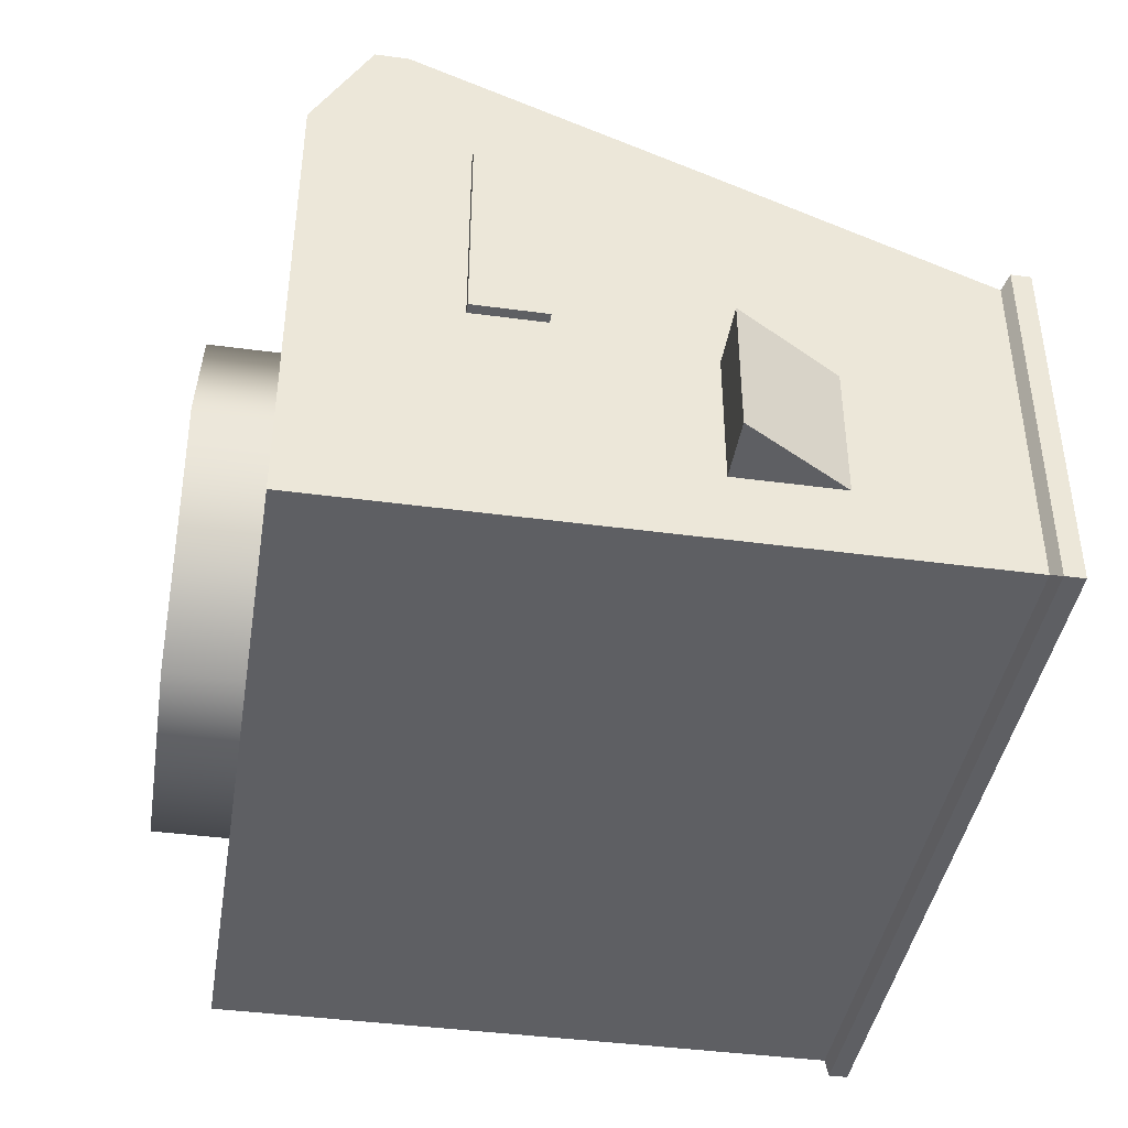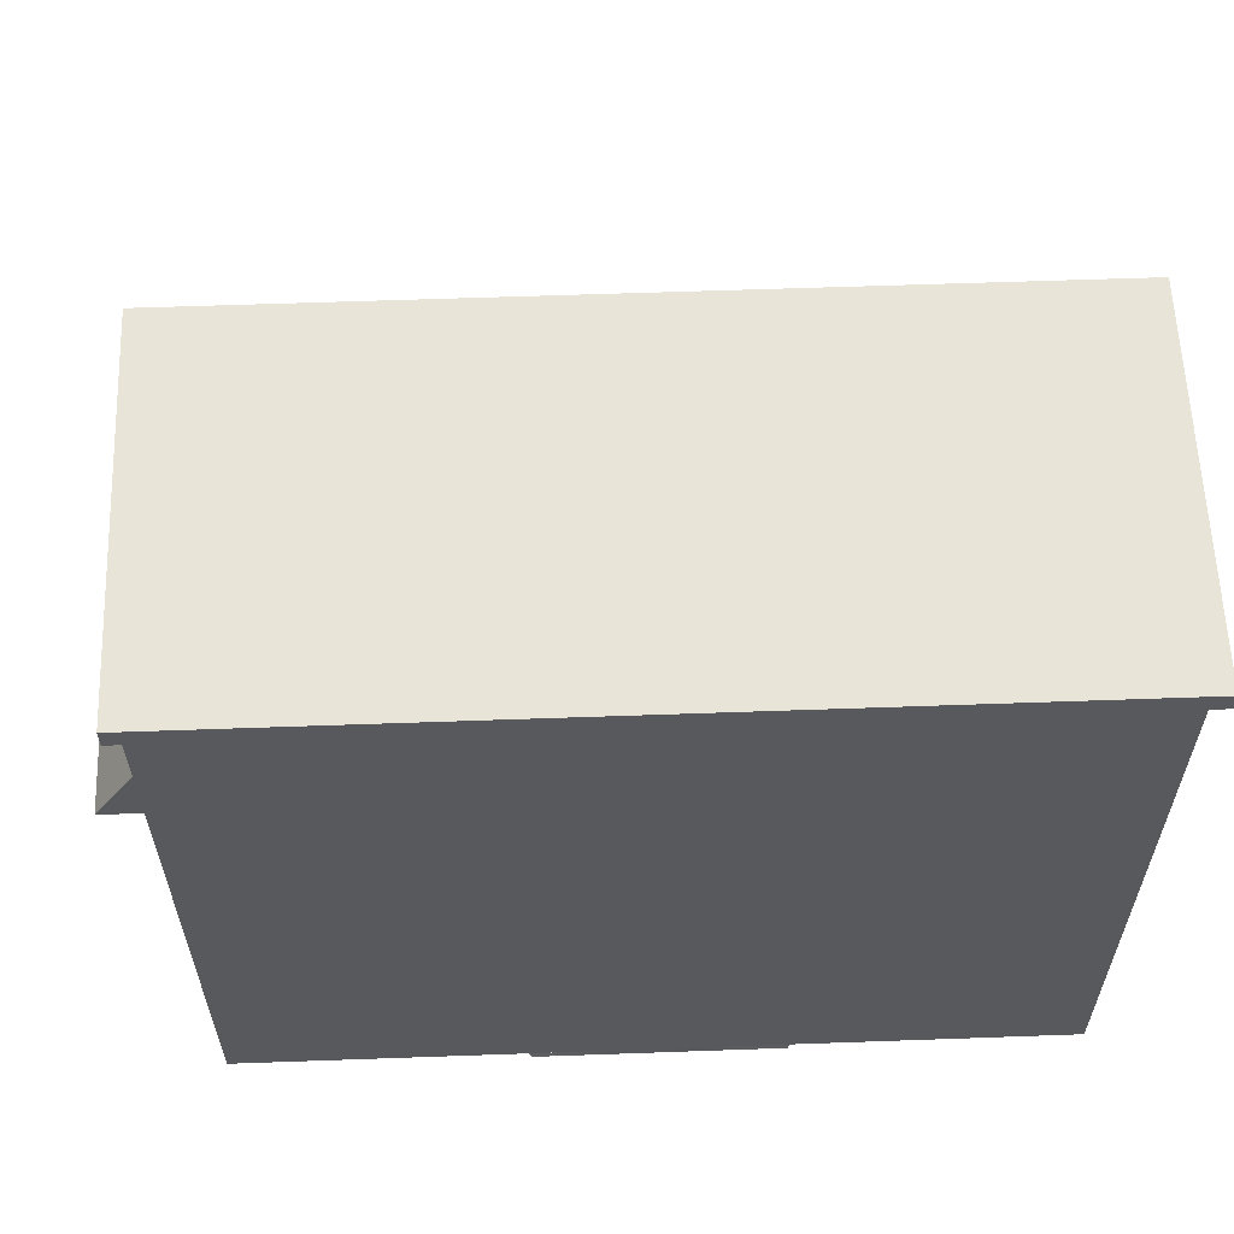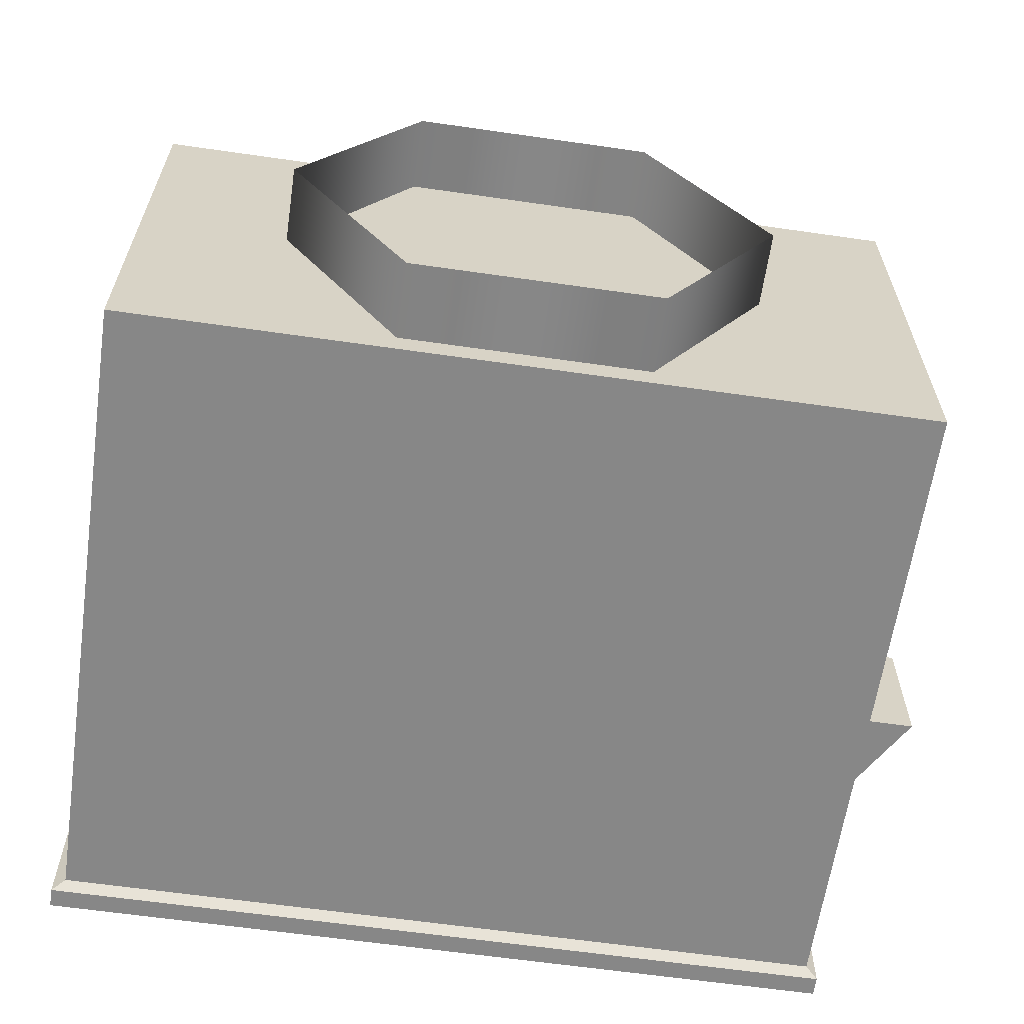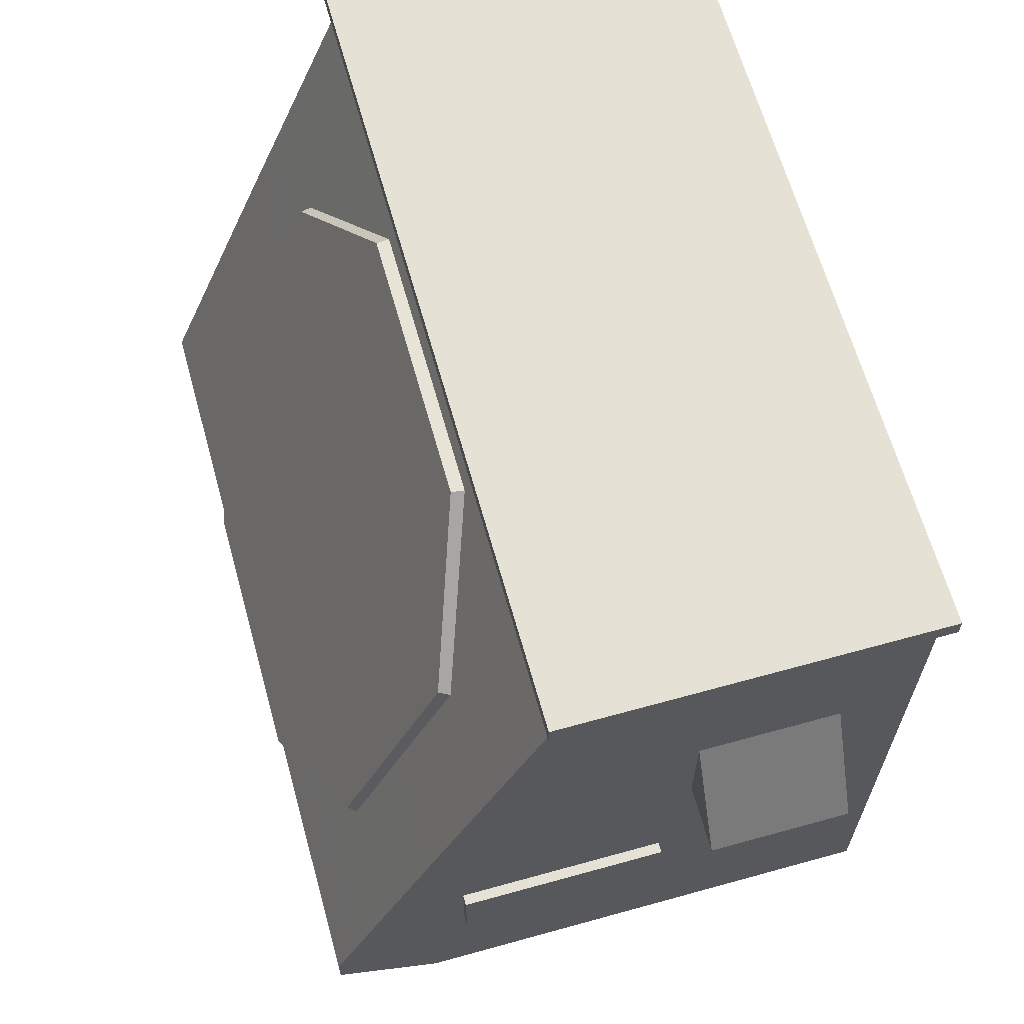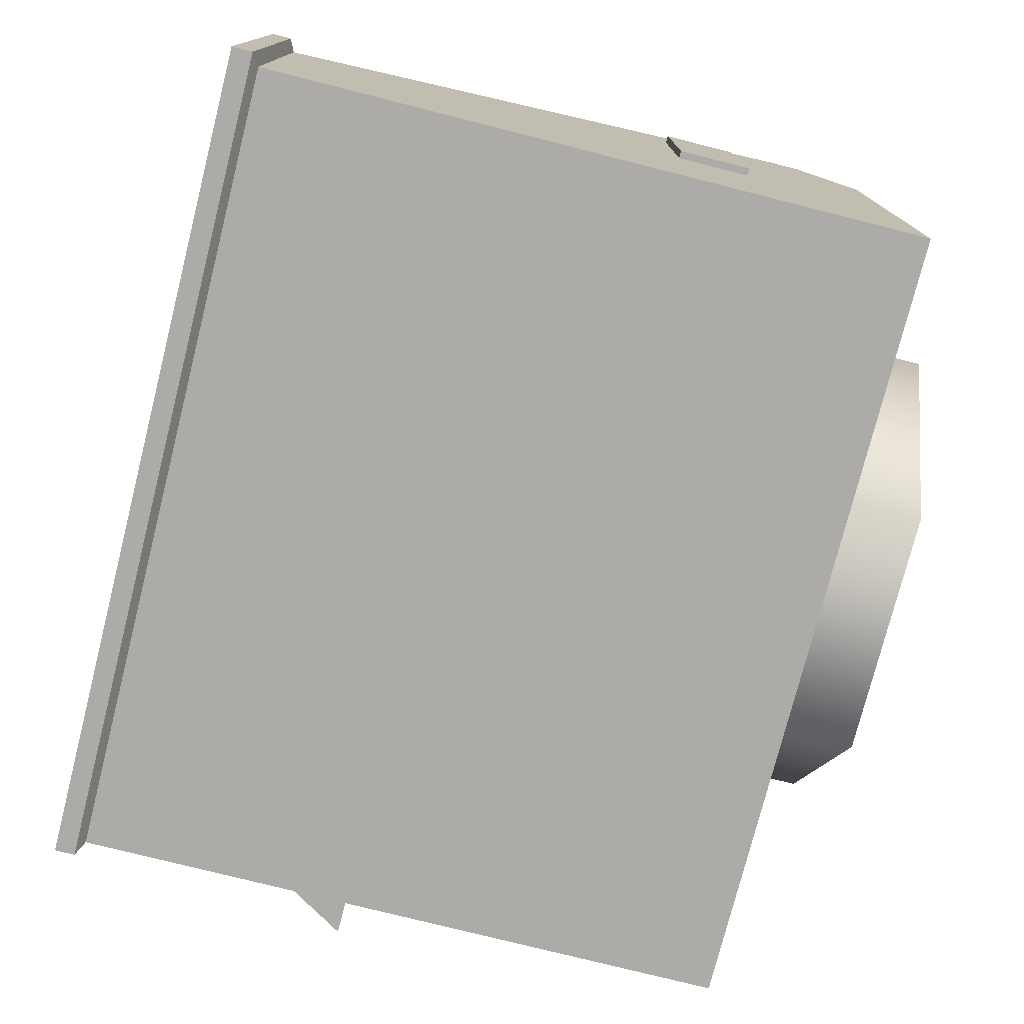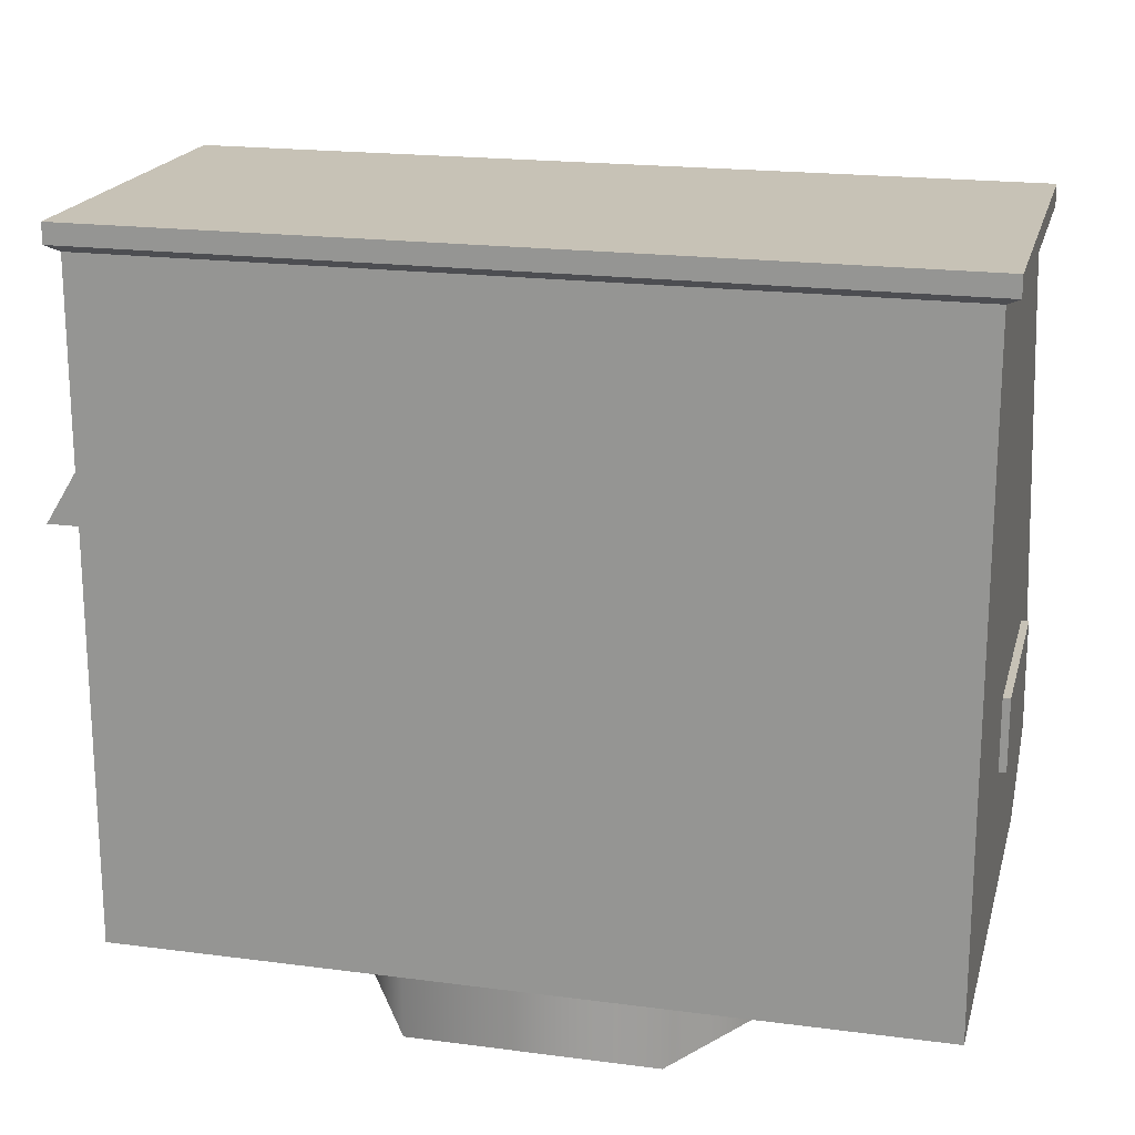
<metadata>
{"format":"obj","ext":"obj","renderer":"f3d","projection":"perspective","resolution":1024,"background":"white","views":[{"elev":-41.7,"azim":80.8,"up":"+Z"},{"elev":60.1,"azim":177.9,"up":"+Y"},{"elev":-62.5,"azim":-8.3,"up":"+Z"},{"elev":64.4,"azim":74.4,"up":"+Y"},{"elev":-76.4,"azim":-104.2,"up":"+Z"},{"elev":19.3,"azim":-166.1,"up":"+Y"}]}
</metadata>
<code>
g Observatory_Landaegis_LOD1
v -5.746 4.151 0.6809
v -5.746 3.166 -0.7078
v -5.746 4.151 -0.7078
v -5.746 3.166 0.6809
v -5.746 4.151 -0.7078
v -5.583 4.151 0.6809
v -5.746 4.151 0.6809
v -5.583 4.151 -0.7078
v -5.746 3.166 -0.7078
v -5.583 4.151 -0.7078
v -5.746 4.151 -0.7078
v -5.583 3.166 -0.7078
v -5.746 3.166 0.6809
v -5.583 3.166 -0.7078
v -5.746 3.166 -0.7078
v -5.583 3.166 0.6809
v -5.746 4.151 2.07
v -5.746 3.166 0.6809
v -5.746 4.151 0.6809
v -5.746 3.166 2.07
v -5.746 4.151 0.6809
v -5.583 4.151 2.07
v -5.746 4.151 2.07
v -5.583 4.151 0.6809
v -5.746 3.166 2.07
v -5.583 3.166 0.6809
v -5.746 3.166 0.6809
v -5.583 3.166 2.07
v -5.746 4.151 2.07
v -5.583 3.166 2.07
v -5.746 3.166 2.07
v -5.583 4.151 2.07
v -0.349 7.679 1.9
v -2.205 9.39 1.2
v -0.349 9.39 1.2
v -2.205 7.679 1.9
v -0.349 4.287 3.286
v -2.205 5.983 2.593
v -0.349 5.983 2.593
v -2.205 4.287 3.286
v -0.349 2.576 3.986
v -2.205 4.287 3.286
v -0.349 4.287 3.286
v -2.205 2.576 3.986
v -4.121 5.873 2.422
v -4.047 7.679 1.9
v -4.047 5.983 2.593
v -4.121 7.619 1.708
v -4.047 4.287 3.286
v -4.121 4.126 3.136
v -4.121 4.126 3.136
v -2.205 2.576 3.986
v -2.229 2.368 3.855
v -4.047 4.287 3.286
v -0.349 2.368 3.855
v -2.205 2.576 3.986
v -0.349 2.576 3.986
v -2.229 2.368 3.855
v 1.531 2.368 3.855
v 3.349 4.287 3.286
v 3.423 4.126 3.136
v 1.507 2.576 3.986
v 3.423 5.873 2.422
v 3.349 4.287 3.286
v 3.349 5.983 2.593
v 3.423 4.126 3.136
v 3.349 7.679 1.9
v 3.423 7.619 1.708
v 3.423 7.619 1.708
v 1.507 9.39 1.2
v 1.531 9.378 0.9891
v 3.349 7.679 1.9
v -0.349 9.378 0.9891
v 1.507 9.39 1.2
v -0.349 9.39 1.2
v 1.531 9.378 0.9891
v -2.229 9.378 0.9891
v -4.047 7.679 1.9
v -4.121 7.619 1.708
v -2.205 9.39 1.2
v 4.807 7.839 -2.888
v 5.815 6.177 -1.036
v 4.807 7.839 -1.036
v 5.815 6.177 -2.888
v 4.807 7.839 -2.888
v 4.807 6.177 -2.888
v 5.815 6.177 -2.888
v 4.807 7.839 -1.036
v 5.815 6.177 -1.036
v 4.807 6.177 -1.036
v 4.807 6.177 -1.036
v 5.815 6.177 -2.888
v 4.807 6.177 -2.888
v 5.815 6.177 -1.036
v 5.084 4.151 0.6809
v 5.084 3.166 2.07
v 5.084 4.151 2.07
v 5.084 3.166 0.6809
v 5.084 4.151 2.07
v 4.872 4.151 0.6809
v 5.084 4.151 0.6809
v 4.872 4.151 2.07
v 5.084 3.166 2.07
v 4.872 4.151 2.07
v 5.084 4.151 2.07
v 4.872 3.166 2.07
v 5.084 3.166 0.6809
v 4.872 3.166 2.07
v 5.084 3.166 2.07
v 4.872 3.166 0.6809
v -2.205 9.39 1.2
v -2.205 7.679 1.9
v -4.047 7.679 1.9
v -4.047 7.679 1.9
v -2.205 5.983 2.593
v -4.047 5.983 2.593
v -2.205 7.679 1.9
v -2.205 4.287 3.286
v -2.205 2.576 3.986
v -4.047 4.287 3.286
v 1.507 2.576 3.986
v 1.507 4.287 3.286
v 3.349 4.287 3.286
v 3.349 4.287 3.286
v 1.507 5.983 2.593
v 3.349 5.983 2.593
v 1.507 4.287 3.286
v 1.507 7.679 1.9
v 1.507 9.39 1.2
v 3.349 7.679 1.9
v 1.507 7.679 1.9
v -0.349 5.983 2.593
v -0.349 7.679 1.9
v 1.507 5.983 2.593
v -4.047 4.287 3.286
v -2.205 5.983 2.593
v -2.205 4.287 3.286
v -4.047 5.983 2.593
v 3.349 7.679 1.9
v 1.507 5.983 2.593
v 1.507 7.679 1.9
v 3.349 5.983 2.593
v 1.507 7.679 1.9
v -0.349 9.39 1.2
v 1.507 9.39 1.2
v -0.349 7.679 1.9
v 1.507 4.287 3.286
v -0.349 5.983 2.593
v 1.507 5.983 2.593
v -0.349 4.287 3.286
v 1.507 2.576 3.986
v -0.349 4.287 3.286
v 1.507 4.287 3.286
v -0.349 2.576 3.986
v -0.349 2.368 3.855
v 1.507 2.576 3.986
v 1.531 2.368 3.855
v -0.349 2.576 3.986
v -0.349 9.378 0.9891
v -2.205 9.39 1.2
v -2.229 9.378 0.9891
v -0.349 9.39 1.2
v -2.205 7.679 1.9
v -0.349 5.983 2.593
v -2.205 5.983 2.593
v -0.349 7.679 1.9
v 5.084 4.151 -0.7078
v 5.084 3.166 0.6809
v 5.084 4.151 0.6809
v 5.084 3.166 -0.7078
v 5.084 4.151 0.6809
v 4.872 4.151 -0.7078
v 5.084 4.151 -0.7078
v 4.872 4.151 0.6809
v 5.084 3.166 -0.7078
v 4.872 3.166 0.6809
v 5.084 3.166 0.6809
v 4.872 3.166 -0.7078
v 5.084 4.151 -0.7078
v 4.872 3.166 -0.7078
v 5.084 3.166 -0.7078
v 4.872 4.151 -0.7078
v 2.847 0.08219 -0.6809
v 1.216 1.248 -3.506
v 1.216 0.08219 -3.506
v 2.847 1.248 -0.6809
v 1.216 0.08219 -3.506
v -2.046 1.248 -3.506
v -2.046 0.08219 -3.506
v 1.216 1.248 -3.506
v -2.046 0.08219 -3.506
v -3.677 1.248 -0.6809
v -3.677 0.08219 -0.6809
v -2.046 1.248 -3.506
v -3.677 0.08219 -0.6809
v -2.046 1.248 2.144
v -2.046 0.08219 2.144
v -3.677 1.248 -0.6809
v -2.046 0.08219 2.144
v 1.216 1.248 2.144
v 1.216 0.08219 2.144
v -2.046 1.248 2.144
v 1.216 0.08219 2.144
v 2.847 1.248 -0.6809
v 2.847 0.08219 -0.6809
v 1.216 1.248 2.144
v -0.3565 10.16 0.9911
v -5.815 10.16 -3.986
v -0.3565 10.16 -3.986
v -5.815 10.16 0.9911
v 5.102 10.16 0.9911
v 5.102 10.16 -3.986
v -0.3494 2.307 3.938
v -5.646 6.079 2.396
v -0.3494 6.079 2.396
v -5.646 2.307 3.938
v -5.646 9.798 0.8546
v -0.3494 9.798 0.8546
v 4.947 2.307 -3.849
v 4.947 6.079 2.396
v 4.947 6.079 -3.849
v 4.947 2.307 3.938
v 4.947 9.798 0.8546
v 4.947 9.798 -3.849
v 4.947 1.863 3.938
v 4.947 1.863 -3.849
v 4.947 2.307 3.938
v 4.947 1.09 2.546
v 4.947 1.09 -3.849
v -0.3494 2.307 -3.849
v 4.947 6.079 -3.849
v -0.3494 6.079 -3.849
v 4.947 2.307 -3.849
v 4.947 9.798 -3.849
v -0.3494 9.798 -3.849
v -0.3494 2.307 -3.849
v 4.947 1.863 -3.849
v -0.3494 1.863 -3.849
v 4.947 1.09 -3.849
v -0.3494 1.09 -3.849
v -5.646 2.307 -3.849
v -5.646 6.079 2.396
v -5.646 2.307 3.938
v -5.646 6.079 -3.849
v -5.646 9.798 0.8546
v -5.646 9.798 -3.849
v -5.646 2.307 3.938
v -5.646 1.863 -3.849
v -5.646 1.863 3.938
v -5.646 1.09 2.546
v -5.646 1.09 -3.849
v -5.646 9.798 0.8546
v -0.3565 9.895 0.9911
v -0.3494 9.798 0.8546
v -5.815 9.895 0.9911
v 4.947 9.798 0.8546
v 5.102 9.895 -3.986
v 4.947 9.798 -3.849
v 5.102 9.895 0.9911
v 4.947 9.798 -3.849
v -0.3565 9.895 -3.986
v -0.3494 9.798 -3.849
v 5.102 9.895 -3.986
v -5.646 9.798 -3.849
v -5.815 9.895 0.9911
v -5.646 9.798 0.8546
v -5.815 9.895 -3.986
v -0.3565 9.895 0.9911
v -5.815 10.16 0.9911
v -0.3565 10.16 0.9911
v -5.815 9.895 0.9911
v 5.102 9.895 0.9911
v 5.102 10.16 -3.986
v 5.102 9.895 -3.986
v 5.102 10.16 0.9911
v -0.3565 9.895 -3.986
v 5.102 10.16 -3.986
v -0.3565 10.16 -3.986
v 5.102 9.895 -3.986
v -5.815 9.895 -3.986
v -5.815 10.16 0.9911
v -5.815 9.895 0.9911
v -5.815 10.16 -3.986
v -5.646 1.863 3.938
v -0.3494 2.307 3.938
v -0.3494 1.863 3.938
v -5.646 2.307 3.938
v -5.646 1.09 -3.849
v -0.3494 1.09 2.546
v -0.3494 1.09 -3.849
v -5.646 1.09 2.546
v 4.947 1.09 -3.849
v 4.947 1.09 2.546
v -5.646 1.09 2.546
v -0.3494 1.863 3.938
v -0.3494 1.09 2.546
v -5.646 1.863 3.938
v 4.947 1.09 2.546
v 4.947 1.863 3.938
v 4.947 9.798 0.8546
v -0.3494 6.079 2.396
v -0.3494 9.798 0.8546
v 4.947 6.079 2.396
v 4.947 2.307 3.938
v -0.3494 2.307 3.938
v -5.646 9.798 -3.849
v -0.3494 6.079 -3.849
v -0.3494 9.798 -3.849
v -5.646 6.079 -3.849
v -5.646 2.307 -3.849
v -0.3494 2.307 -3.849
v -0.3494 1.863 -3.849
v -0.3494 2.307 -3.849
v -5.646 1.863 -3.849
v -5.646 1.09 -3.849
v -0.3494 1.09 -3.849
v 4.947 9.798 0.8546
v -0.3565 9.895 0.9911
v 5.102 9.895 0.9911
v -0.3494 9.798 0.8546
v -5.646 9.798 -3.849
v -0.3565 9.895 -3.986
v -5.815 9.895 -3.986
v -0.3494 9.798 -3.849
v 5.102 9.895 0.9911
v -0.3565 10.16 0.9911
v 5.102 10.16 0.9911
v -0.3565 9.895 0.9911
v -5.815 9.895 -3.986
v -0.3565 10.16 -3.986
v -5.815 10.16 -3.986
v -0.3565 9.895 -3.986
v 4.947 1.863 3.938
v -0.3494 2.307 3.938
v 4.947 2.307 3.938
v -0.3494 1.863 3.938
g Observatory_Landaegis_LOD1_0
f 3 2 1
f 4 1 2
f 7 6 5
f 8 5 6
f 11 10 9
f 12 9 10
f 15 14 13
f 16 13 14
f 19 18 17
f 20 17 18
f 23 22 21
f 24 21 22
f 27 26 25
f 28 25 26
f 31 30 29
f 32 29 30
f 35 34 33
f 36 33 34
f 39 38 37
f 40 37 38
f 43 42 41
f 44 41 42
f 47 46 45
f 48 45 46
f 47 45 49
f 50 49 45
f 53 52 51
f 54 51 52
f 57 56 55
f 58 55 56
f 61 60 59
f 62 59 60
f 65 64 63
f 66 63 64
f 65 63 67
f 68 67 63
f 71 70 69
f 72 69 70
f 75 74 73
f 76 73 74
f 79 78 77
f 80 77 78
f 83 82 81
f 84 81 82
f 87 86 85
f 90 89 88
f 93 92 91
f 94 91 92
f 97 96 95
f 98 95 96
f 101 100 99
f 102 99 100
f 105 104 103
f 106 103 104
f 109 108 107
f 110 107 108
f 113 112 111
f 116 115 114
f 117 114 115
f 120 119 118
f 123 122 121
f 126 125 124
f 127 124 125
f 130 129 128
f 133 132 131
f 134 131 132
f 137 136 135
f 138 135 136
f 141 140 139
f 142 139 140
f 145 144 143
f 146 143 144
f 149 148 147
f 150 147 148
f 153 152 151
f 154 151 152
f 157 156 155
f 158 155 156
f 161 160 159
f 162 159 160
f 165 164 163
f 166 163 164
f 169 168 167
f 170 167 168
f 173 172 171
f 174 171 172
f 177 176 175
f 178 175 176
f 181 180 179
f 182 179 180
f 185 184 183
f 186 183 184
f 189 188 187
f 190 187 188
f 193 192 191
f 194 191 192
f 197 196 195
f 198 195 196
f 201 200 199
f 202 199 200
f 205 204 203
f 206 203 204
g Observatory_Landaegis_LOD1_1
f 209 208 207
f 210 207 208
f 207 211 209
f 212 209 211
f 215 214 213
f 216 213 214
f 214 215 217
f 218 217 215
f 221 220 219
f 222 219 220
f 220 221 223
f 224 223 221
f 226 219 225
f 227 225 219
f 225 228 226
f 229 226 228
f 232 231 230
f 233 230 231
f 231 232 234
f 235 234 232
f 233 237 236
f 238 236 237
f 237 239 238
f 240 238 239
f 243 242 241
f 244 241 242
f 242 245 244
f 246 244 245
f 241 248 247
f 249 247 248
f 249 248 250
f 251 250 248
f 254 253 252
f 255 252 253
f 258 257 256
f 259 256 257
f 262 261 260
f 263 260 261
f 266 265 264
f 267 264 265
f 270 269 268
f 271 268 269
f 274 273 272
f 275 272 273
f 278 277 276
f 279 276 277
f 282 281 280
f 283 280 281
f 286 285 284
f 287 284 285
f 290 289 288
f 291 288 289
f 290 292 289
f 293 289 292
f 296 295 294
f 297 294 295
f 296 298 295
f 299 295 298
f 302 301 300
f 303 300 301
f 303 301 304
f 305 304 301
f 308 307 306
f 309 306 307
f 309 307 310
f 311 310 307
f 313 312 310
f 314 310 312
f 314 312 315
f 316 315 312
f 319 318 317
f 320 317 318
f 323 322 321
f 324 321 322
f 327 326 325
f 328 325 326
f 331 330 329
f 332 329 330
f 335 334 333
f 336 333 334

</code>
